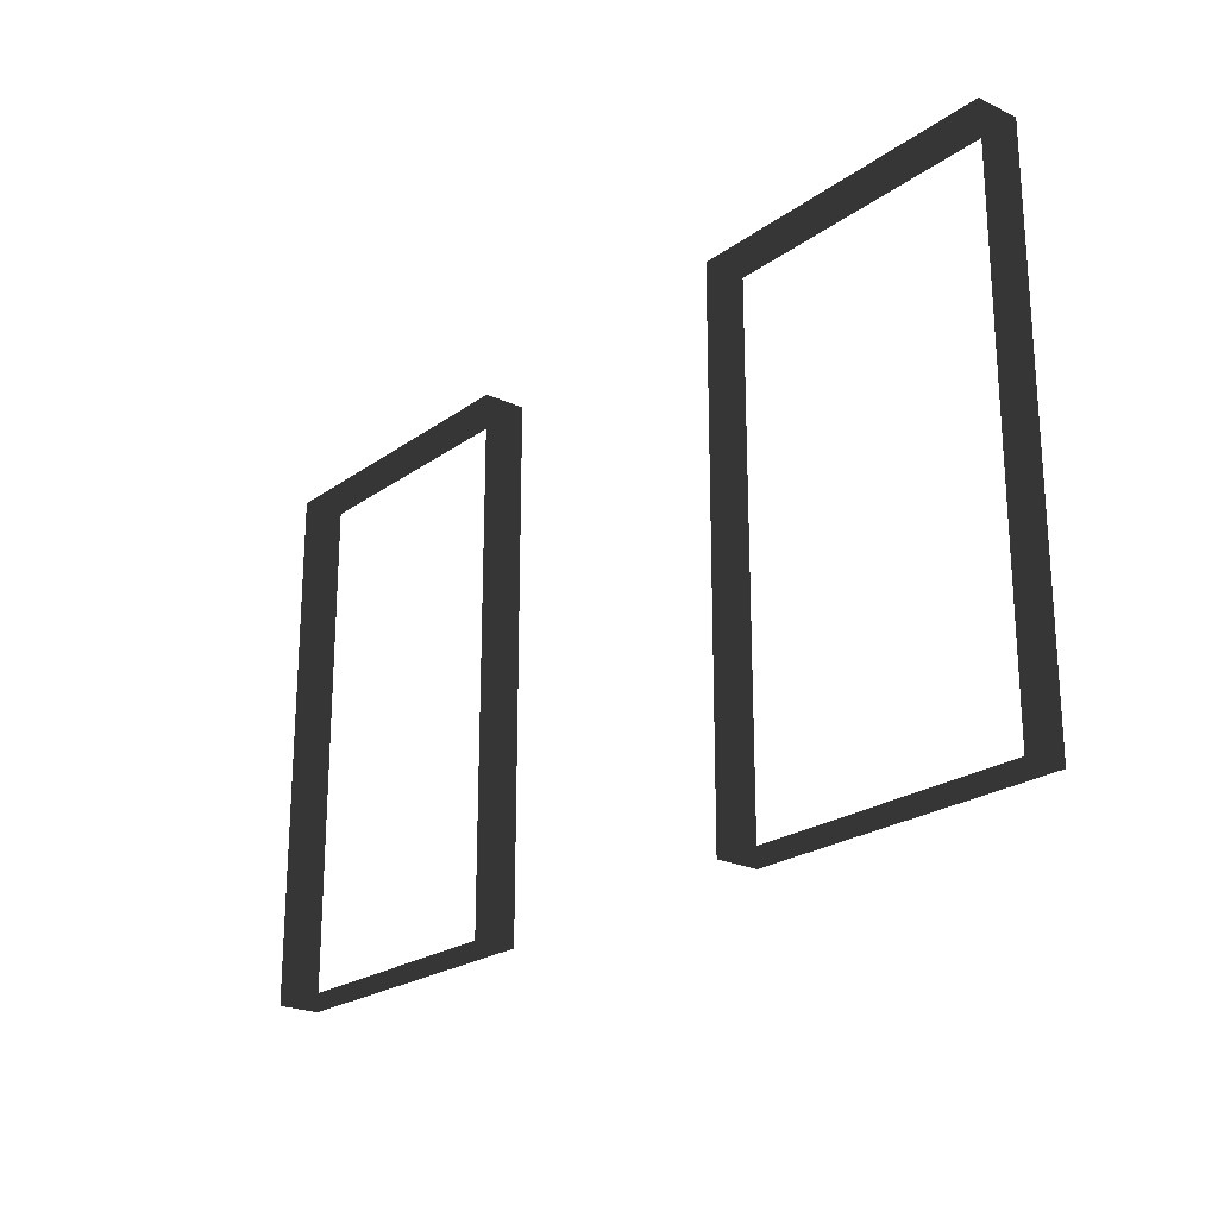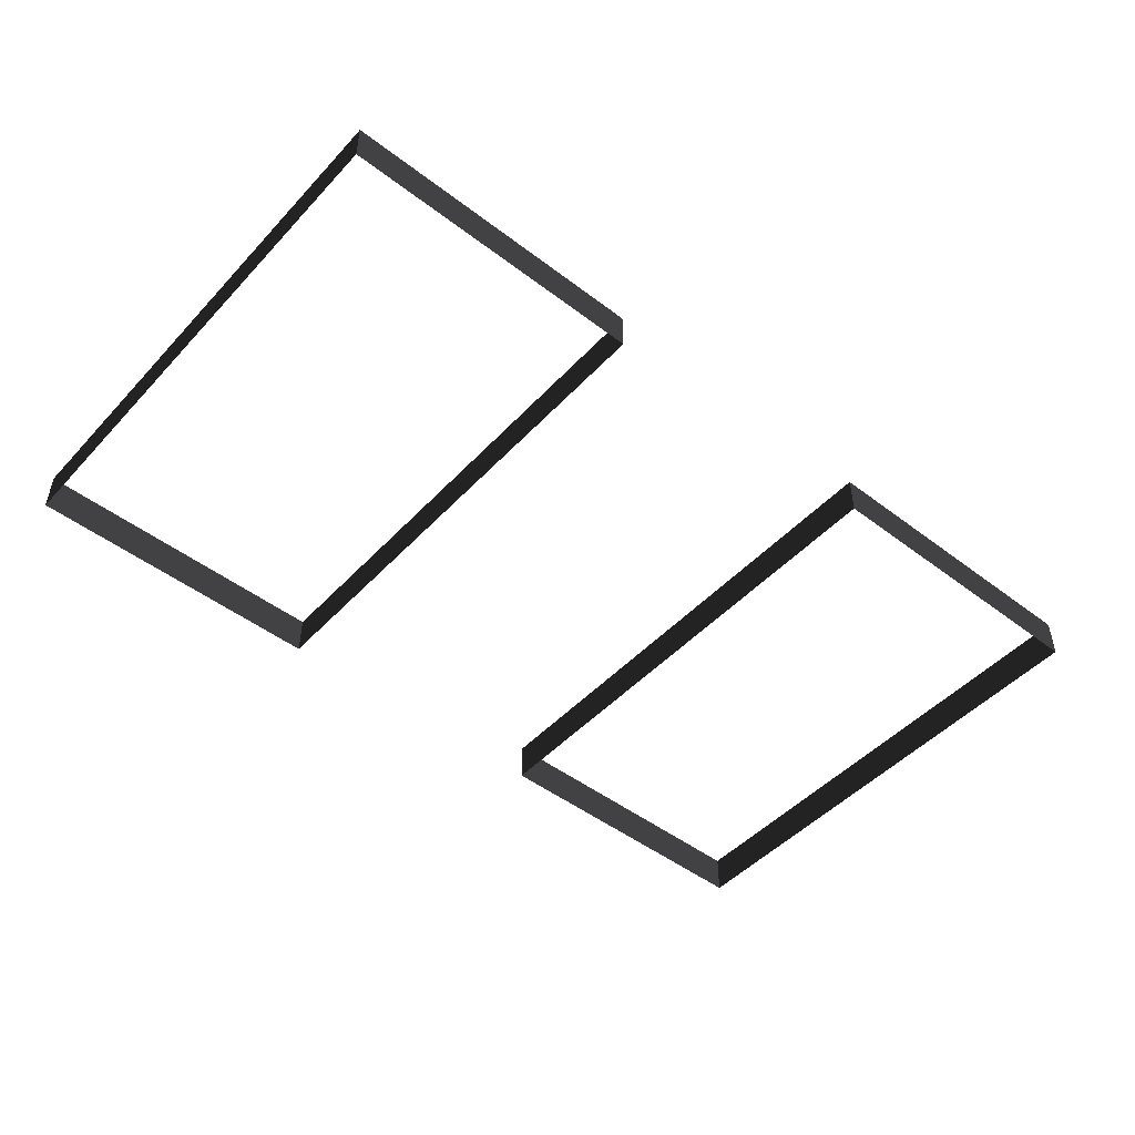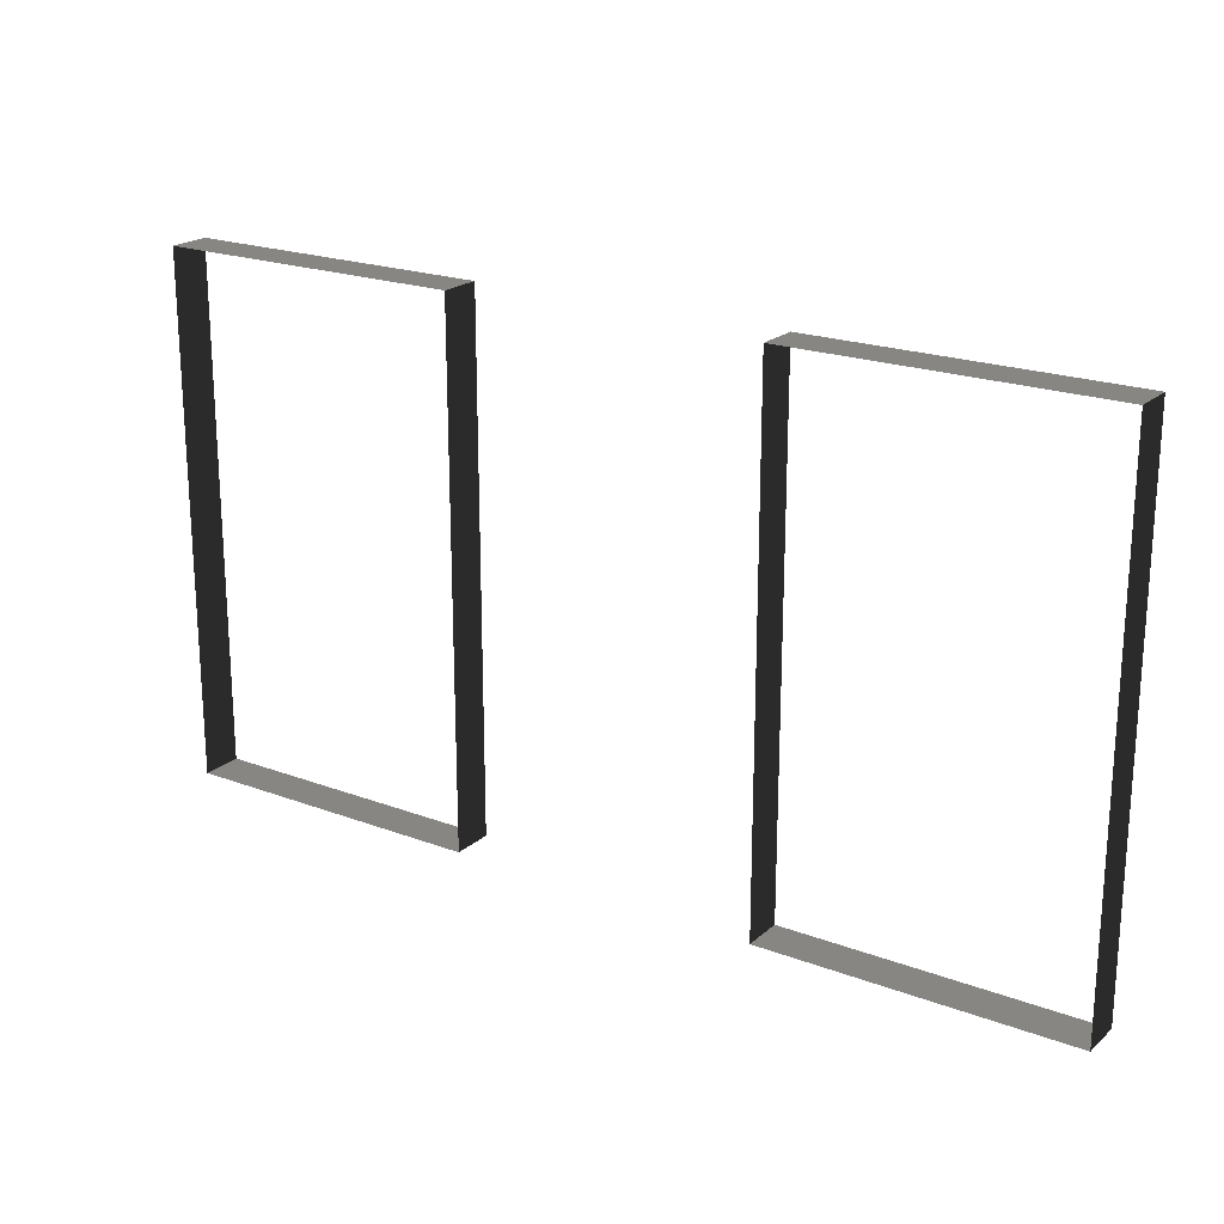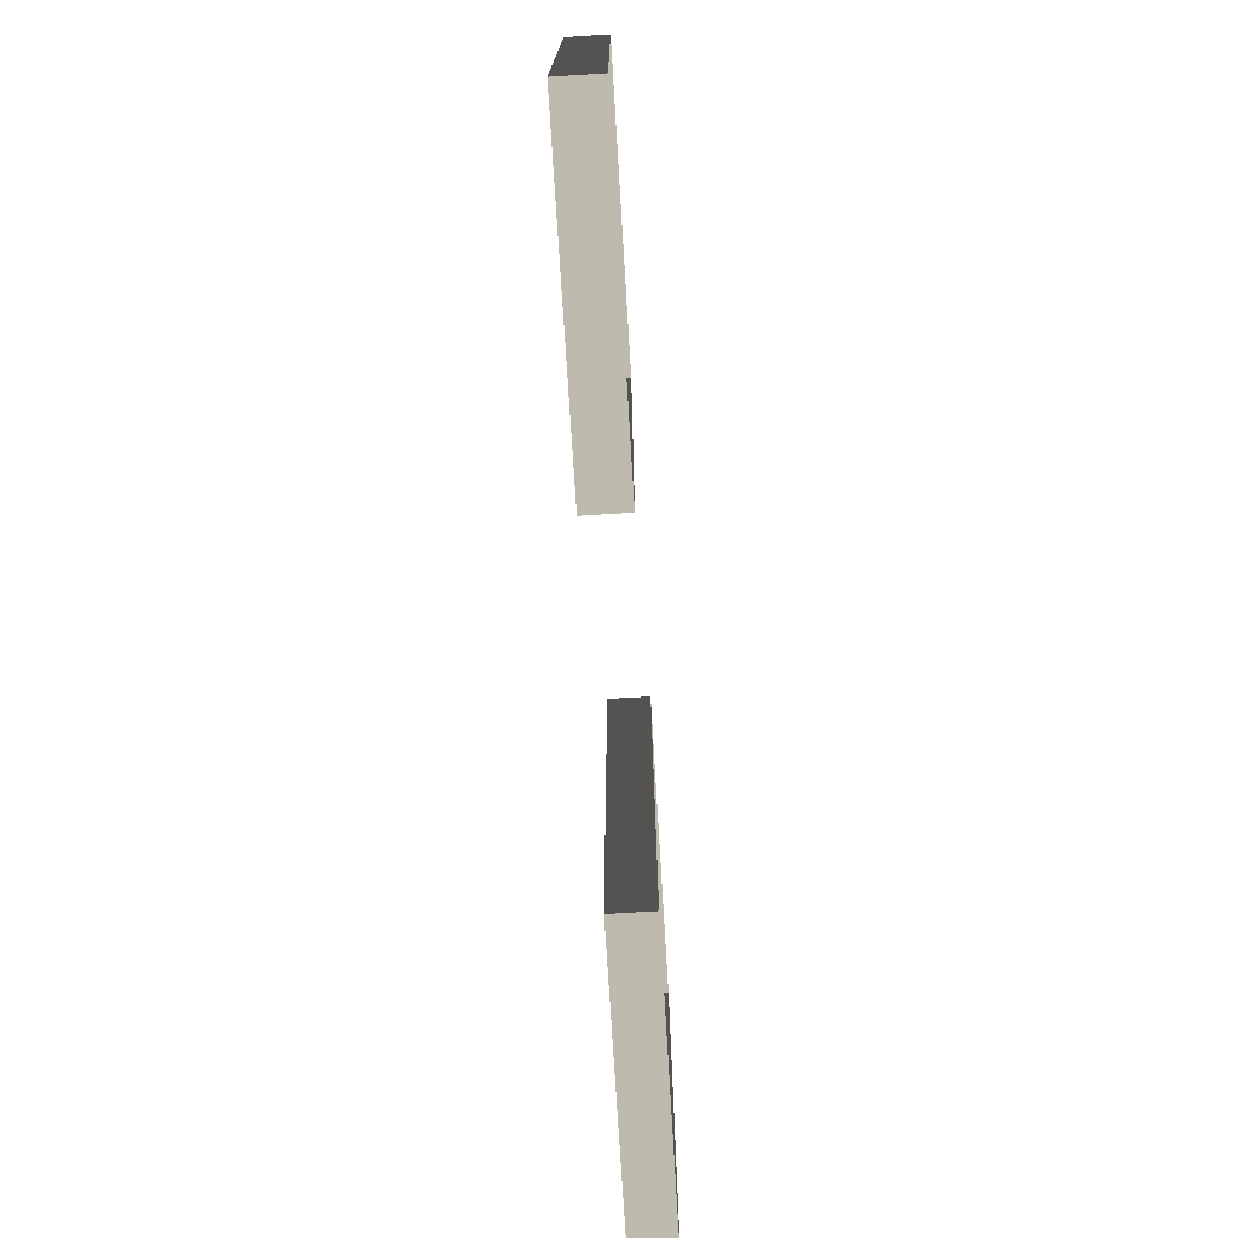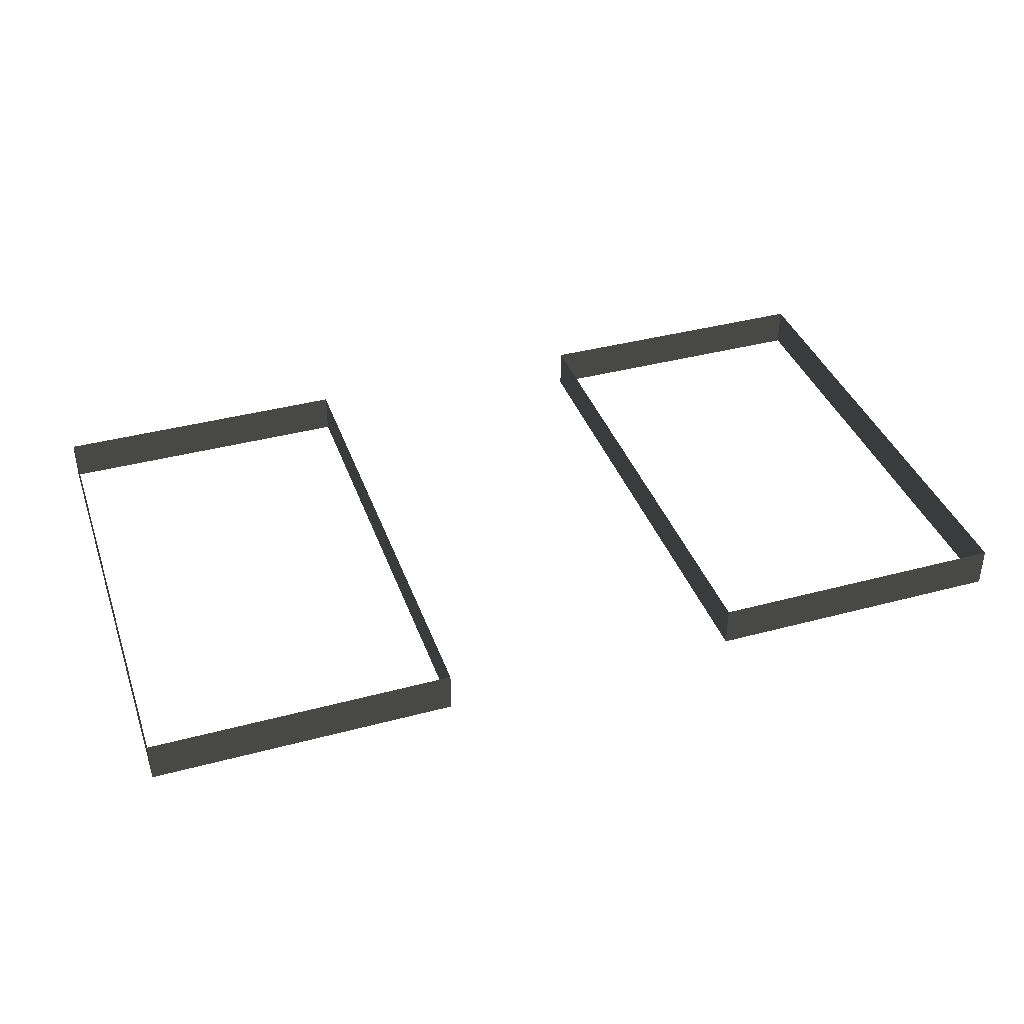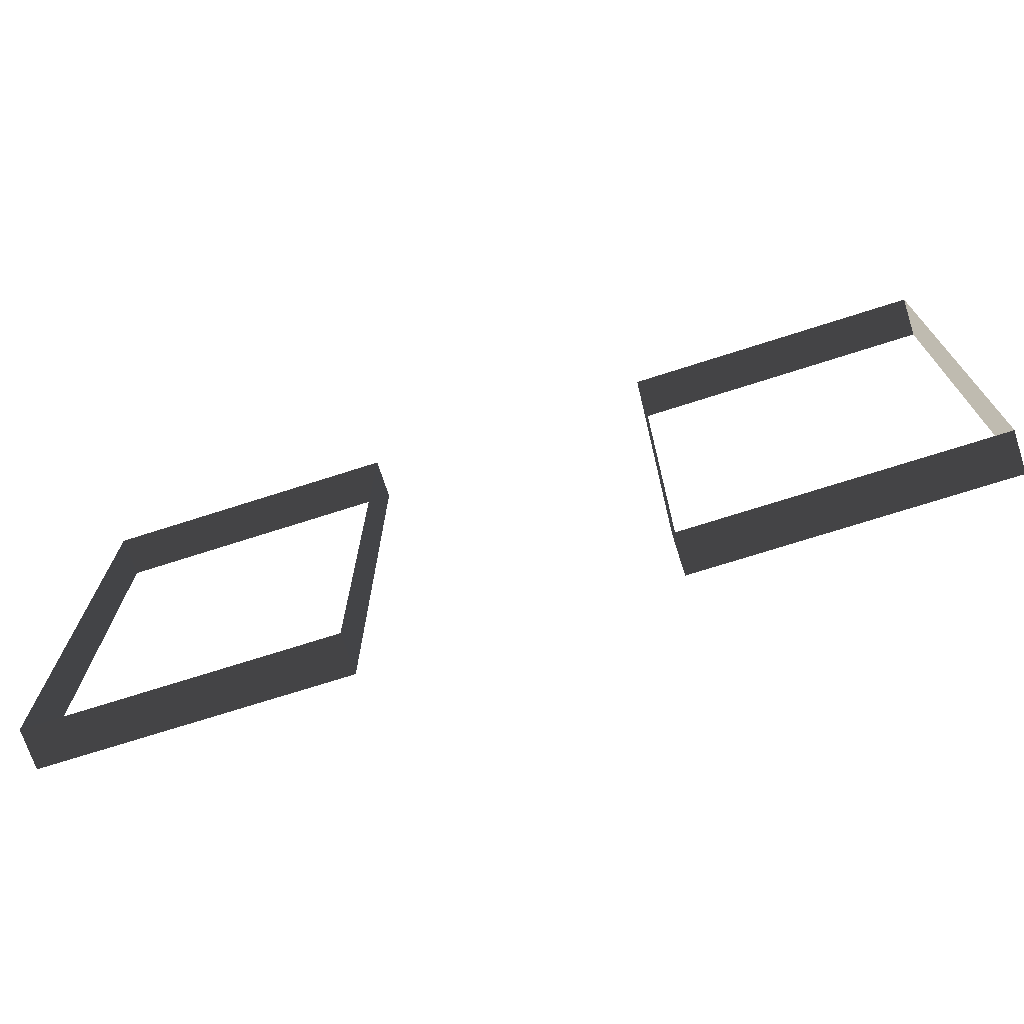
<metadata>
{"format":"obj","ext":"obj","renderer":"f3d","projection":"perspective","resolution":1024,"background":"white","views":[{"elev":-22.6,"azim":-129.3,"up":"+Y"},{"elev":-48.1,"azim":-40.5,"up":"+Z"},{"elev":20.9,"azim":-146.0,"up":"+Y"},{"elev":-73.8,"azim":93.5,"up":"+Y"},{"elev":38.4,"azim":161.3,"up":"+Z"},{"elev":-71.6,"azim":-162.2,"up":"+Y"}]}
</metadata>
<code>
v -1.473 -1.007 -0.7377
v -1.473 -1.007 -0.9043
v -2.709 -1.007 -0.9043
v -2.709 -1.007 -0.7377
v -2.709 1.082 -0.7377
v -2.709 1.082 -0.9043
v -1.473 1.082 -0.9043
v -1.473 1.082 -0.7377
v -0.2363 1.082 -0.7377
v -0.2363 1.082 -0.9043
v 1 1.082 -0.9043
v 1 1.082 -0.7377
v 1 -1.007 -0.7377
v 1 -1.007 -0.9043
v -0.2363 -1.007 -0.9043
v -0.2363 -1.007 -0.7377
v 1 1.082 -0.7377
v 1 1.082 -0.9043
v 1 -1.007 -0.9043
v 1 -1.007 -0.7377
v -1.473 1.082 -0.7377
v -1.473 1.082 -0.9043
v -1.473 -1.007 -0.9043
v -1.473 -1.007 -0.7377
v -2.709 -1.007 -0.7377
v -2.709 -1.007 -0.9043
v -2.709 1.082 -0.9043
v -2.709 1.082 -0.7377
v -0.2363 -1.007 -0.7377
v -0.2363 -1.007 -0.9043
v -0.2363 1.082 -0.9043
v -0.2363 1.082 -0.7377
g Building_t4.005_35642_330
f 1 3 2
f 1 4 3
f 5 7 6
f 5 8 7
f 9 11 10
f 9 12 11
f 13 15 14
f 13 16 15
f 17 19 18
f 17 20 19
f 21 23 22
f 21 24 23
f 25 27 26
f 25 28 27
f 29 31 30
f 29 32 31

</code>
